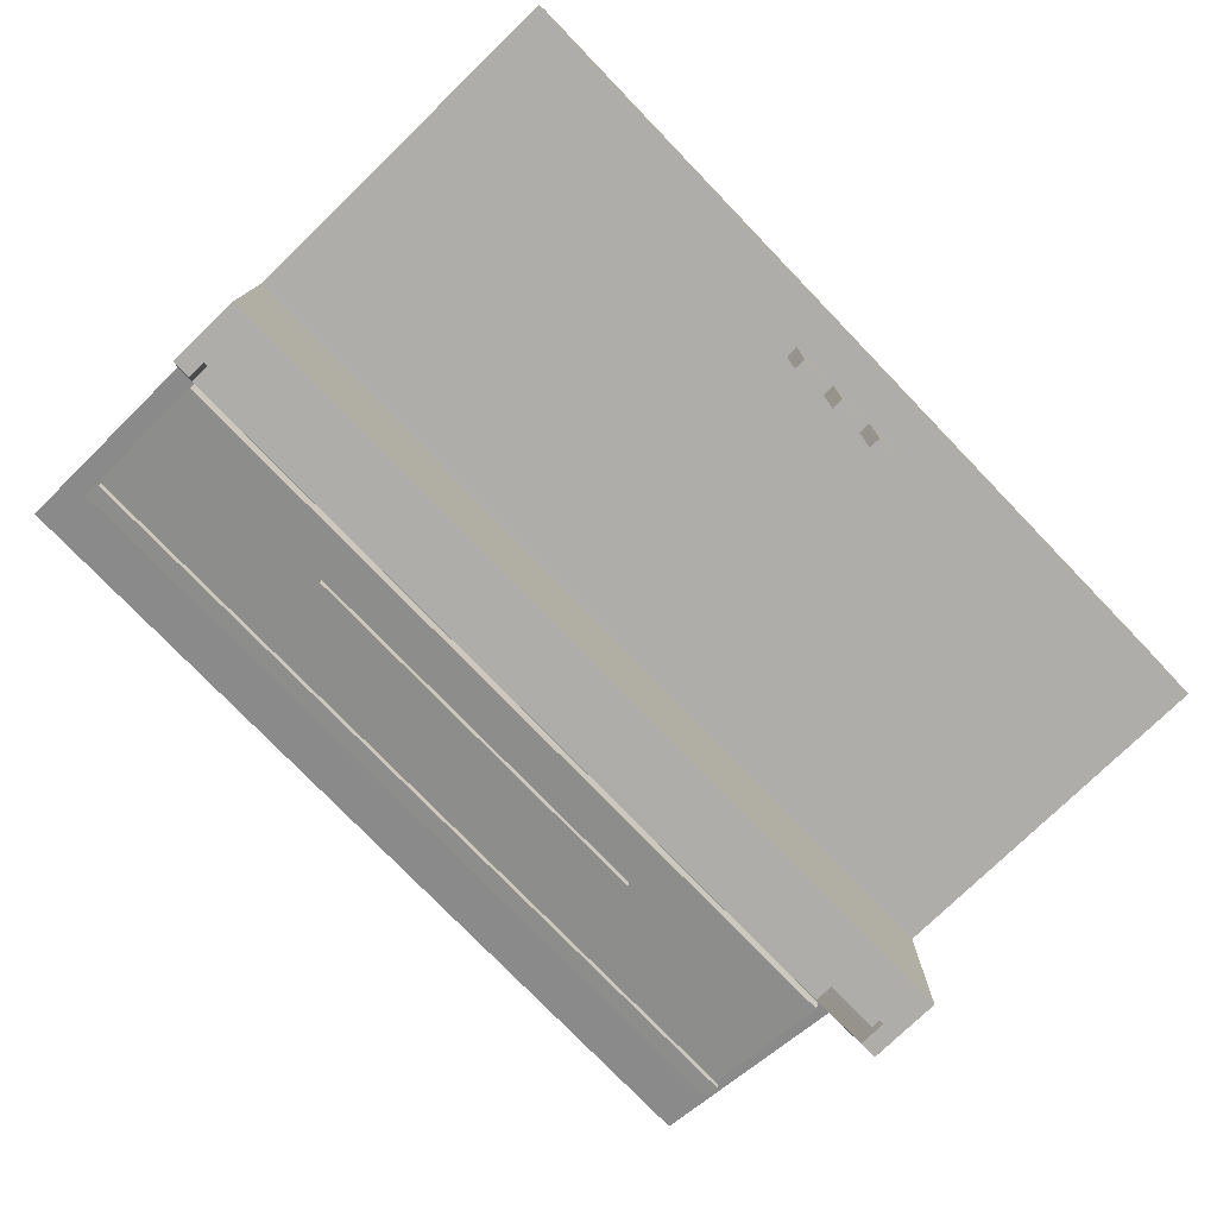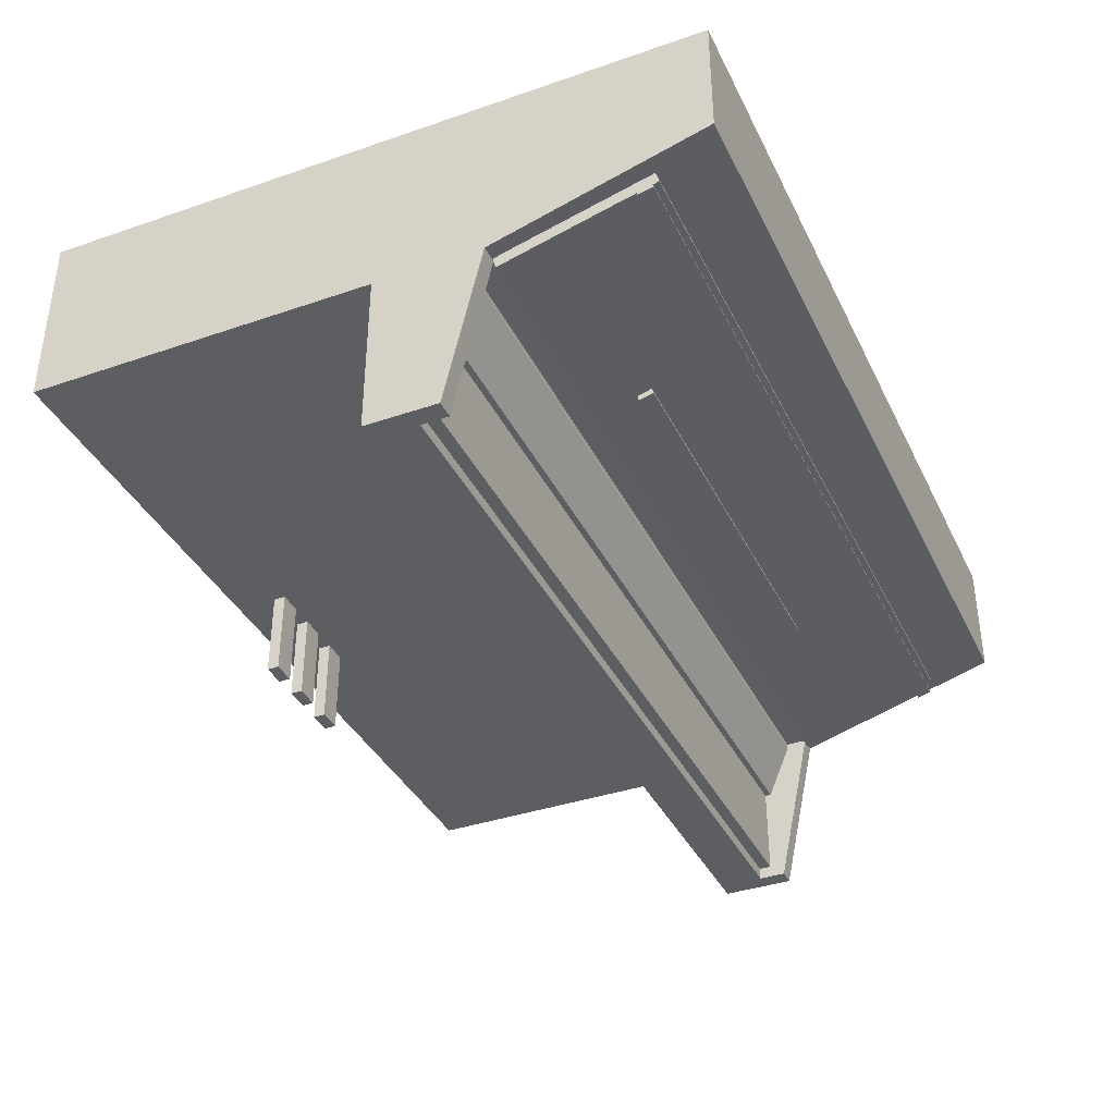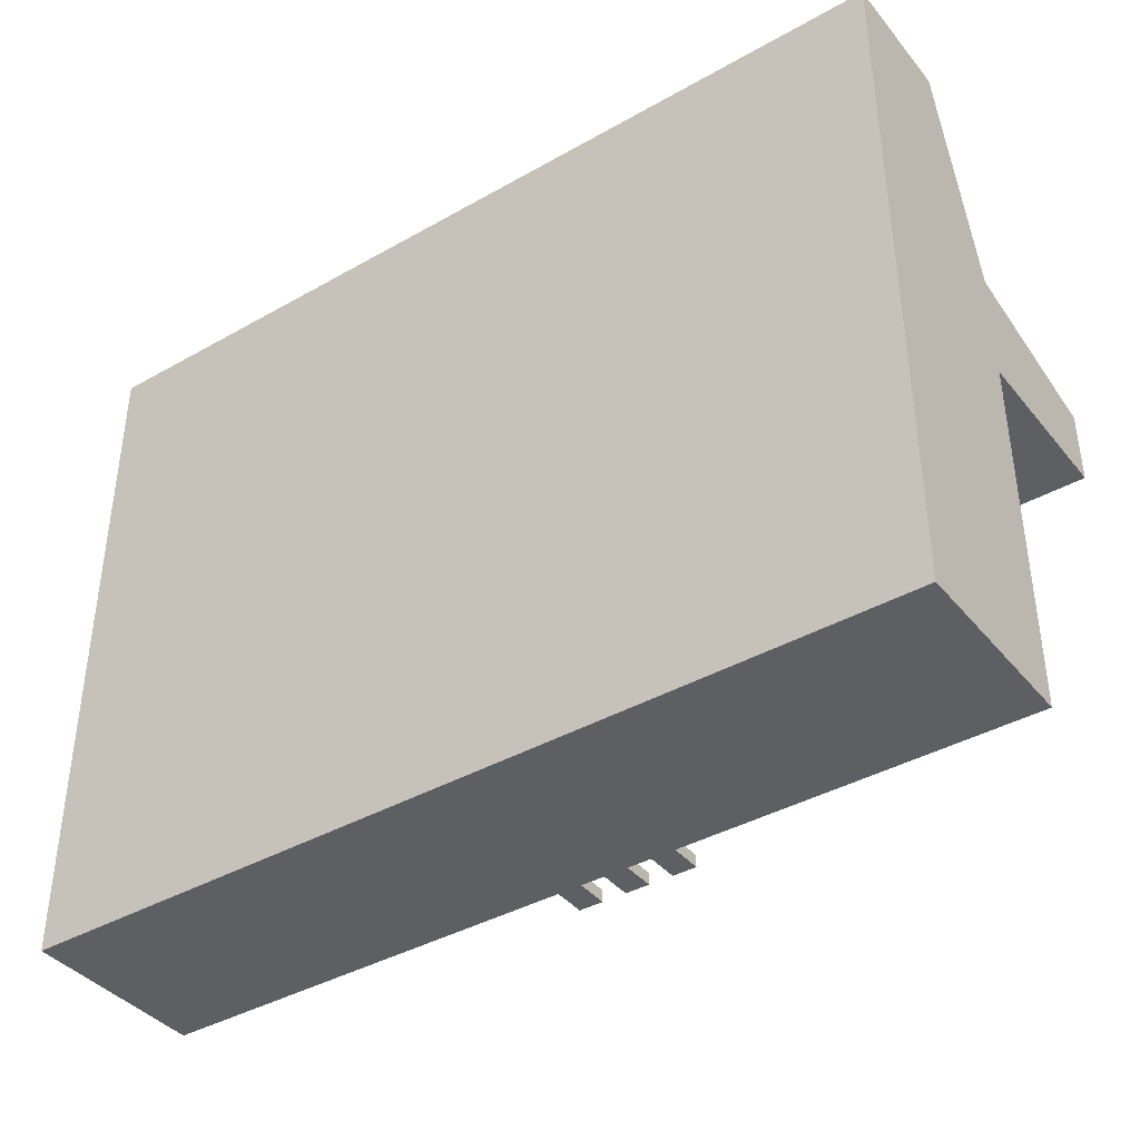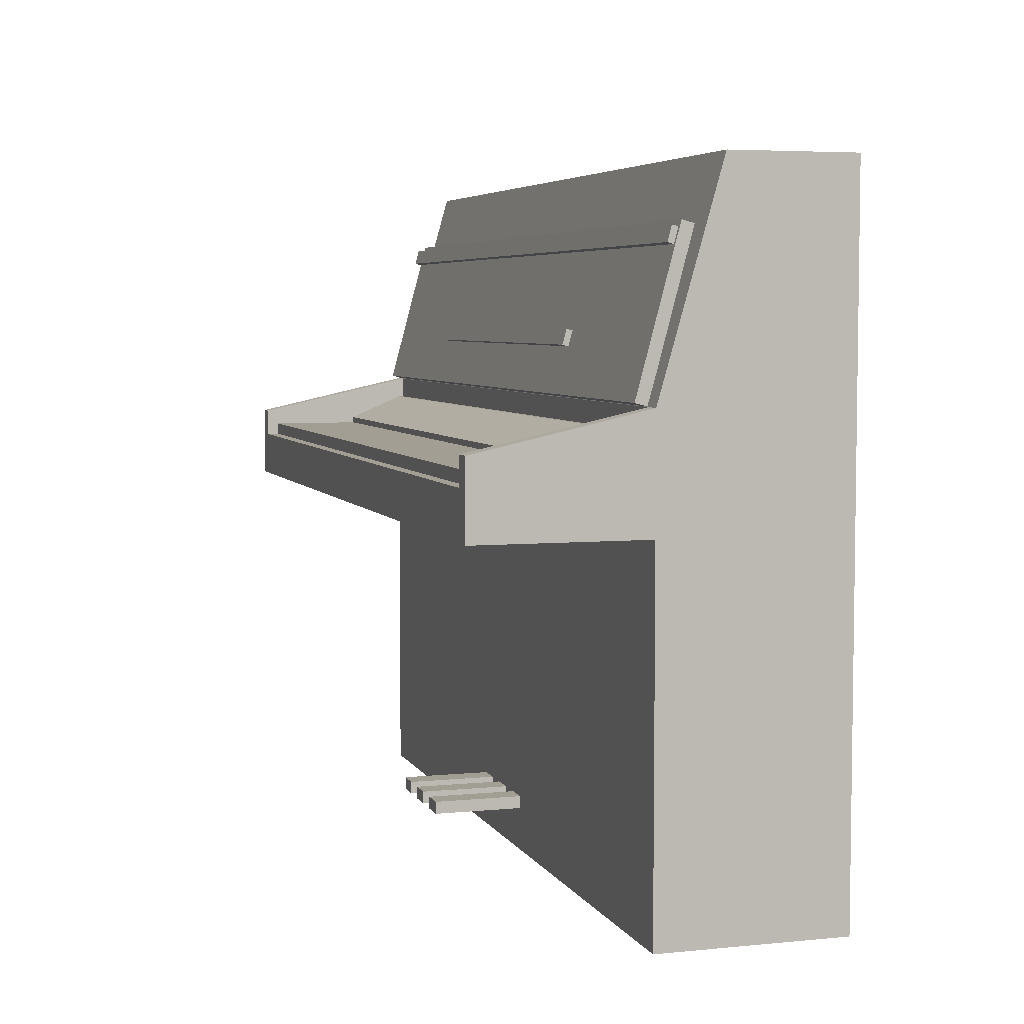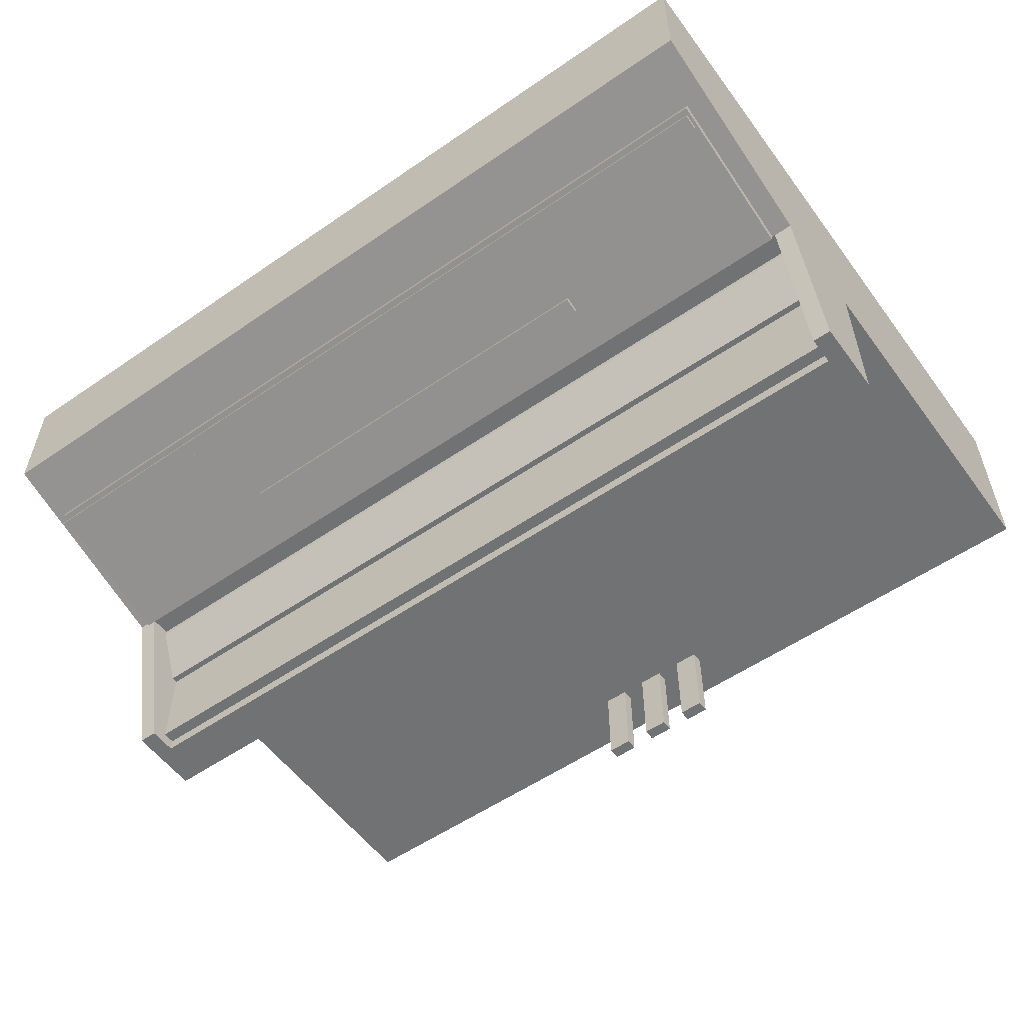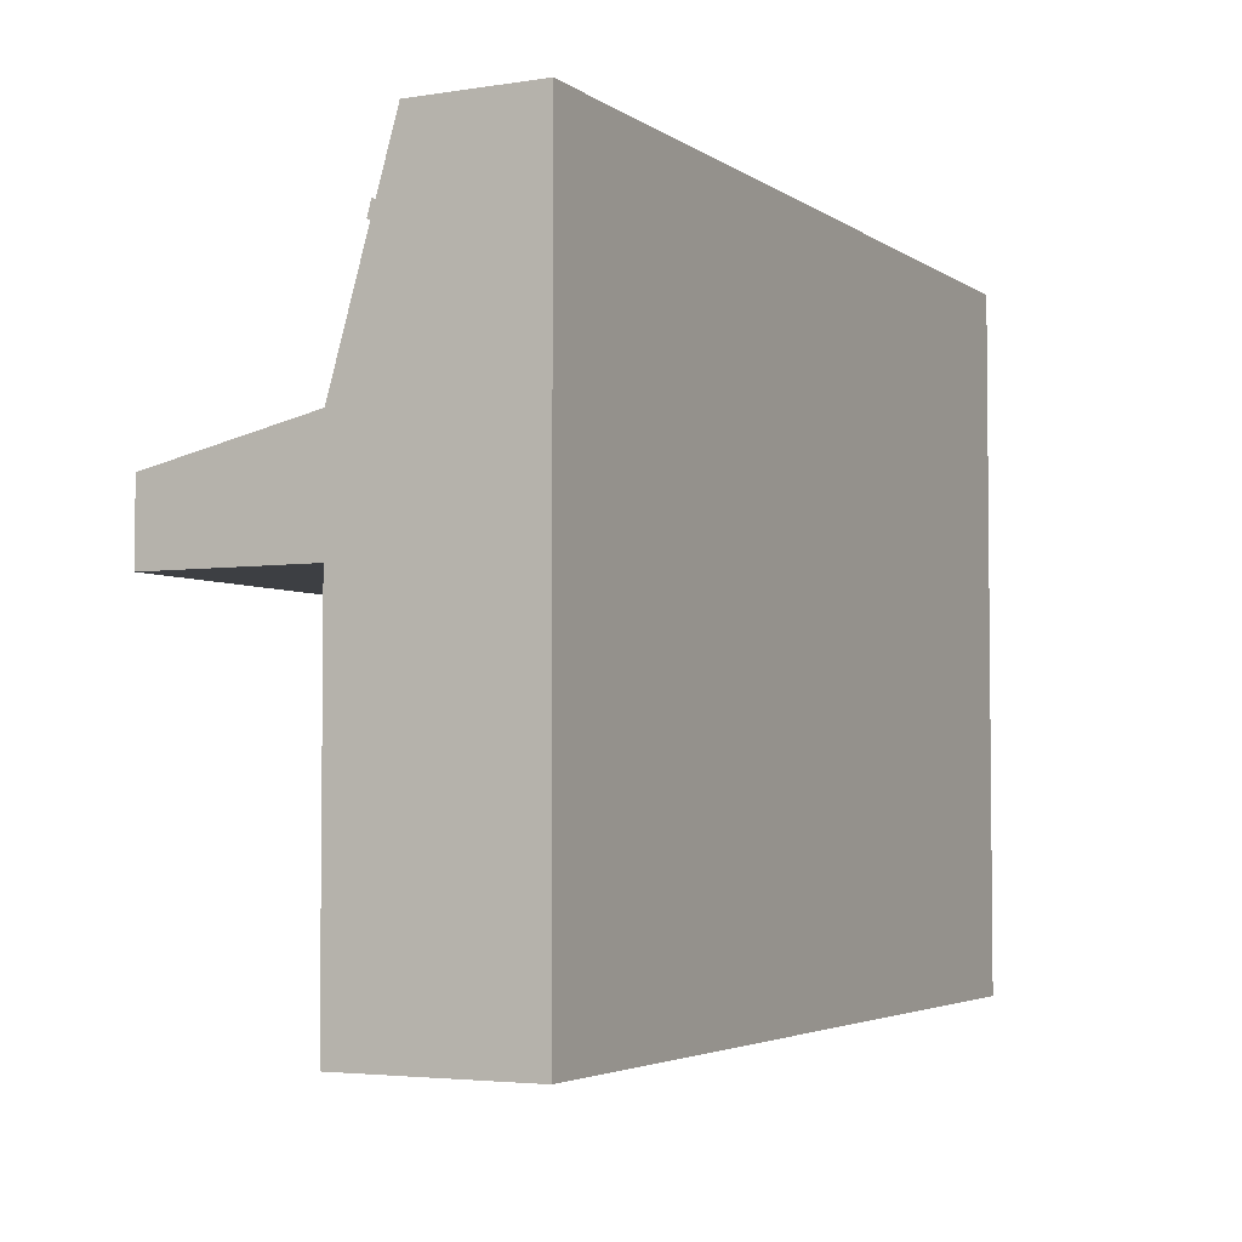
<metadata>
{"format":"obj","ext":"obj","renderer":"f3d","projection":"perspective","resolution":1024,"background":"white","views":[{"elev":-77.1,"azim":-46.0,"up":"+Z"},{"elev":-37.3,"azim":113.8,"up":"+Z"},{"elev":-39.7,"azim":35.1,"up":"+Y"},{"elev":5.2,"azim":-107.0,"up":"+Y"},{"elev":-55.5,"azim":-144.1,"up":"+Z"},{"elev":-3.8,"azim":-62.8,"up":"+Y"}]}
</metadata>
<code>
g Couche:OBJECT005
v -1.28 0.03 0.04
v -1.28 0.03 -0.5
v -1.28 0.12 -0.5
v -1.28 0.24 0.04
v -1.22 0.24 0.04
v -1.22 0.03 0.04
v -1.22 0.03 -0.5
v -1.22 0.12 -0.5
f 1 3 2
f 1 4 3
f 1 5 4
f 1 6 5
f 2 8 7
f 2 3 8
f 4 8 3
f 4 5 8
f 2 6 1
f 2 7 6
f 7 5 6
f 7 8 5
g Couche:OBJECT004
v 1.6 0.03 -0.5
v 1.6 0.03 0.04
v 1.6 0.24 0.04
v 1.6 0.12 -0.5
v 1.54 0.03 0.04
v 1.54 0.24 0.04
v 1.54 0.12 -0.5
v 1.54 0.03 -0.5
f 9 11 10
f 9 12 11
f 10 14 13
f 10 11 14
f 9 15 12
f 9 16 15
f 12 14 11
f 12 15 14
f 10 16 9
f 10 13 16
f 13 15 16
f 13 14 15
g Couche:OBJECT003
v -1.28 -0.12 0.04
v 1.6 -0.12 0.04
v 1.6 -0.12 -0.5
v -1.28 -0.12 -0.5
v 1.6 0.03 0.04
v 1.6 0.03 -0.5
v -1.28 0.03 -0.5
v -1.28 0.03 0.04
f 17 19 18
f 17 20 19
f 19 21 18
f 19 22 21
f 17 23 20
f 17 24 23
f 18 24 17
f 18 21 24
f 20 22 19
f 20 23 22
f 23 21 22
f 23 24 21
g Couche:OBJECT002
v 1.56 0.7344 0.1325
v 1.56 0.6861 0.1195
v -1.2 0.6861 0.1195
v -1.2 0.7344 0.1325
v 1.56 0.6913 0.1002
v 1.56 0.7396 0.1131
v -1.2 0.7396 0.1131
v -1.2 0.6913 0.1002
f 25 27 26
f 25 28 27
f 29 31 30
f 29 32 31
f 27 31 32
f 27 28 31
f 29 25 26
f 29 30 25
f 28 30 31
f 28 25 30
f 32 26 27
f 32 29 26
g Couche:OBJECT001
v 1.55 0.7434 0.1763
v 1.55 0.2411 0.04168
v -1.21 0.2411 0.04168
v -1.21 0.7434 0.1763
v 1.55 0.2515 0.00305
v 1.55 0.7537 0.1376
v -1.21 0.7537 0.1376
v -1.21 0.2515 0.00305
f 33 35 34
f 33 36 35
f 37 39 38
f 37 40 39
f 35 39 40
f 35 36 39
f 37 33 34
f 37 38 33
f 36 38 39
f 36 33 38
f 40 34 35
f 40 37 34
g Couche:OBJECT000
v 0.84 0.4446 0.05481
v 0.84 0.3963 0.04187
v -0.52 0.3963 0.04187
v -0.52 0.4446 0.05481
v 0.84 0.4015 0.02255
v 0.84 0.4498 0.03549
v -0.52 0.4498 0.03549
v -0.52 0.4015 0.02255
f 41 43 42
f 41 44 43
f 45 47 46
f 45 48 47
f 43 47 48
f 43 44 47
f 45 41 42
f 45 46 41
f 44 46 47
f 44 41 46
f 48 42 43
f 48 45 42
g Couche:OBJECT012
v 0.05 -1.1 -0.25
v 0.05 -1.1 0.04
v -0.03 -1.1 0.04
v -0.03 -1.1 -0.25
v 0.05 -1.14 0.04
v 0.05 -1.14 -0.25
v -0.03 -1.14 -0.25
v -0.03 -1.14 0.04
f 49 51 50
f 49 52 51
f 53 55 54
f 53 56 55
f 51 55 56
f 51 52 55
f 53 49 50
f 53 54 49
f 52 54 55
f 52 49 54
f 56 50 51
f 56 53 50
g Couche:OBJECT011
v 0.21 -1.1 -0.25
v 0.21 -1.1 0.04
v 0.13 -1.1 0.04
v 0.13 -1.1 -0.25
v 0.21 -1.14 0.04
v 0.21 -1.14 -0.25
v 0.13 -1.14 -0.25
v 0.13 -1.14 0.04
f 57 59 58
f 57 60 59
f 61 63 62
f 61 64 63
f 59 63 64
f 59 60 63
f 61 57 58
f 61 62 57
f 60 62 63
f 60 57 62
f 64 58 59
f 64 61 58
g Couche:OBJECT009
v -1.28 0.94 0.24
v 1.6 0.94 0.24
v 1.6 0.94 0.64
v -1.28 0.94 0.64
v -1.28 0.24 0.64
v 1.6 0.24 0.64
v 1.6 0.24 0.04
v -1.28 0.24 0.04
f 65 67 66
f 65 68 67
f 69 71 70
f 69 72 71
f 71 67 70
f 71 66 67
f 65 69 68
f 65 72 69
f 70 68 69
f 70 67 68
f 66 72 65
f 66 71 72
g Couche:OBJECT010
v 0.37 -1.1 -0.25
v 0.37 -1.1 0.04
v 0.29 -1.1 0.04
v 0.29 -1.1 -0.25
v 0.37 -1.14 0.04
v 0.37 -1.14 -0.25
v 0.29 -1.14 -0.25
v 0.29 -1.14 0.04
f 73 75 74
f 73 76 75
f 77 79 78
f 77 80 79
f 75 79 80
f 75 76 79
f 77 73 74
f 77 78 73
f 76 78 79
f 76 73 78
f 80 74 75
f 80 77 74
g Couche:OBJECT008
v -1.28 0.24 0.64
v -1.28 0.24 0.04
v 1.6 0.24 0.04
v 1.6 0.24 0.64
v -1.28 -1.28 0.04
v -1.28 -1.28 0.64
v 1.6 -1.28 0.64
v 1.6 -1.28 0.04
f 81 83 82
f 81 84 83
f 85 87 86
f 85 88 87
f 83 87 88
f 83 84 87
f 85 81 82
f 85 86 81
f 84 86 87
f 84 81 86
f 88 82 83
f 88 85 82
g Couche:OBJECT007
v 1.54 0.07 -0.46
v 1.54 0.07 -0.16
v -1.22 0.07 -0.16
v -1.22 0.07 -0.46
v 1.54 0.03 -0.16
v 1.54 0.03 -0.46
v -1.22 0.03 -0.46
v -1.22 0.03 -0.16
f 89 91 90
f 89 92 91
f 93 95 94
f 93 96 95
f 91 95 96
f 91 92 95
f 93 89 90
f 93 94 89
f 92 94 95
f 92 89 94
f 96 90 91
f 96 93 90
g Couche:OBJECT006
v 1.54 0.17 0.024
v 1.54 0.17 0.04
v -1.22 0.17 0.04
v -1.22 0.17 0.024
v 1.54 0.03 0.04
v 1.54 0.03 -0.16
v -1.22 0.03 -0.16
v -1.22 0.03 0.04
v -1.22 0.09 -0.16
v 1.54 0.09 -0.16
f 97 99 98
f 97 100 99
f 101 103 102
f 101 104 103
f 105 99 100
f 105 104 99
f 105 103 104
f 98 106 97
f 98 102 106
f 98 101 102
f 106 103 105
f 106 102 103
f 99 101 98
f 99 104 101
f 105 97 106
f 105 100 97

</code>
